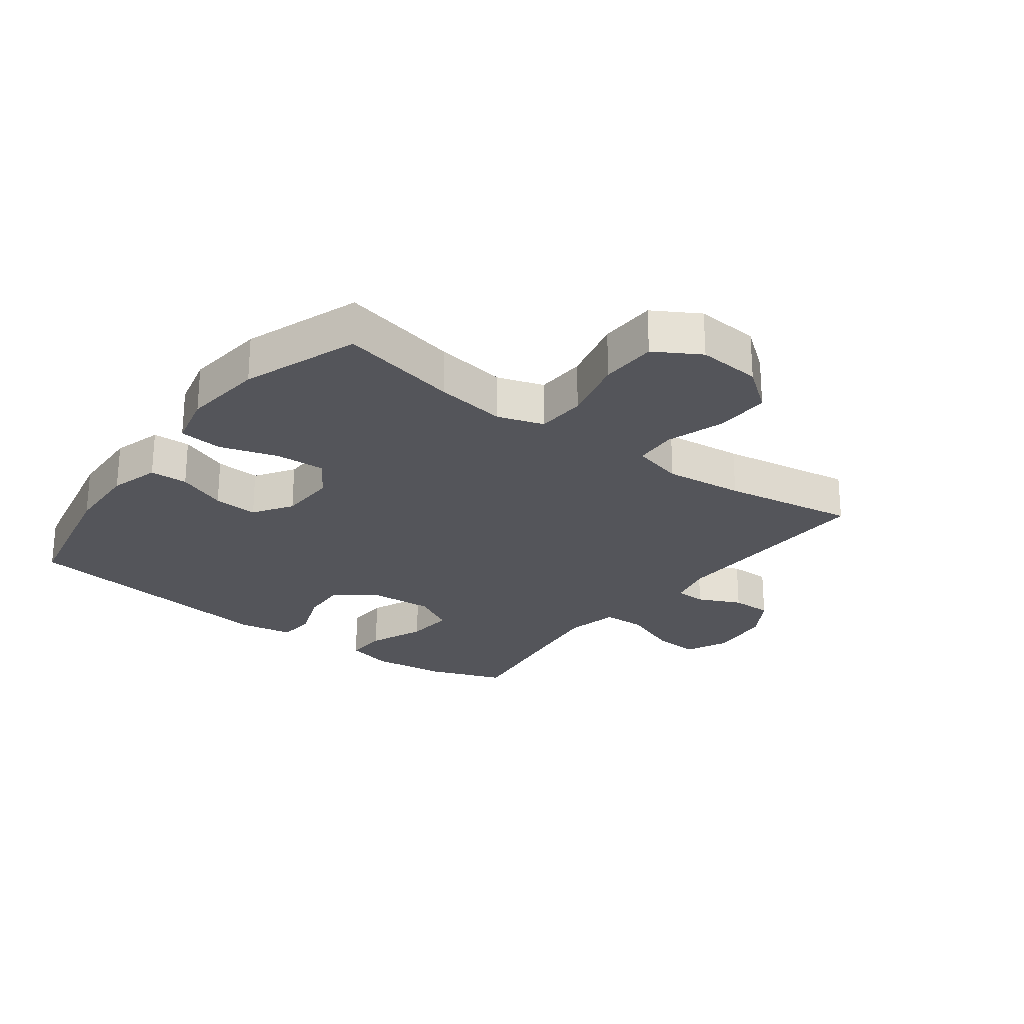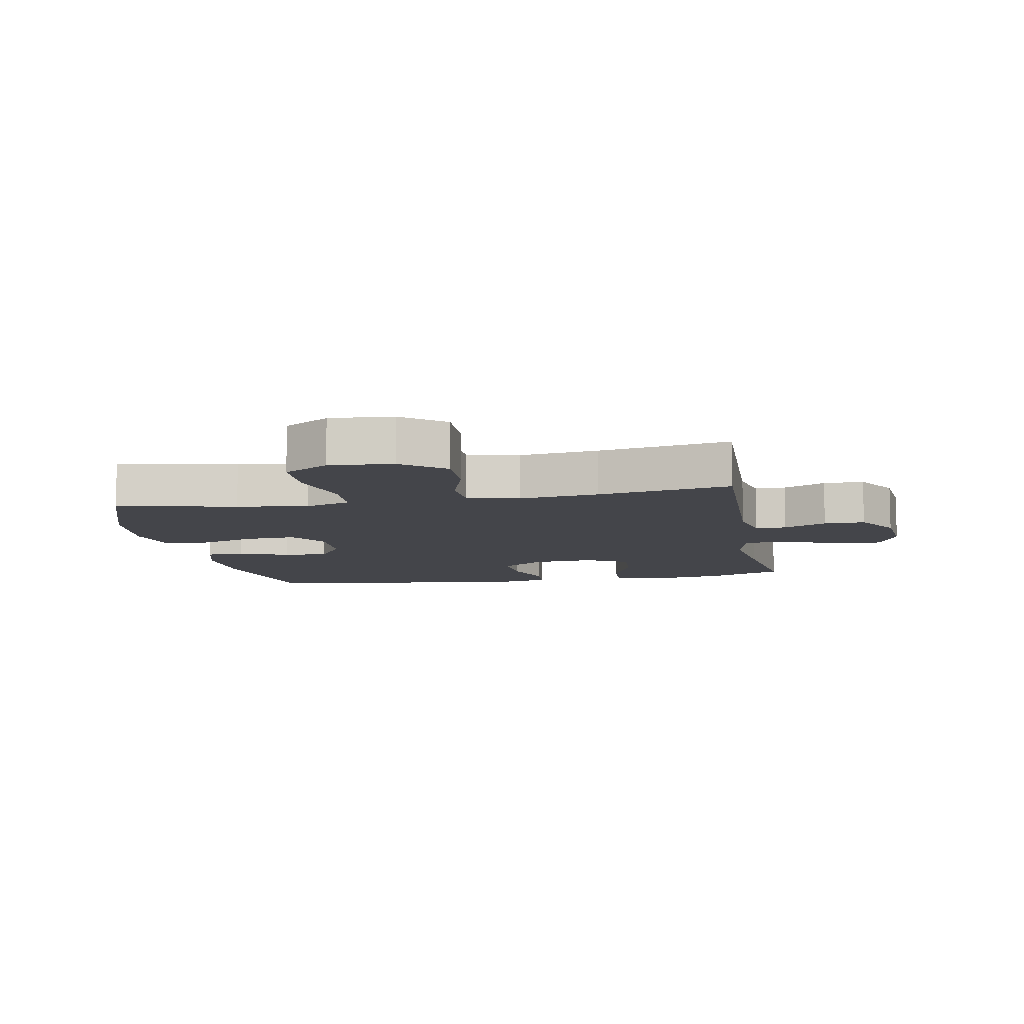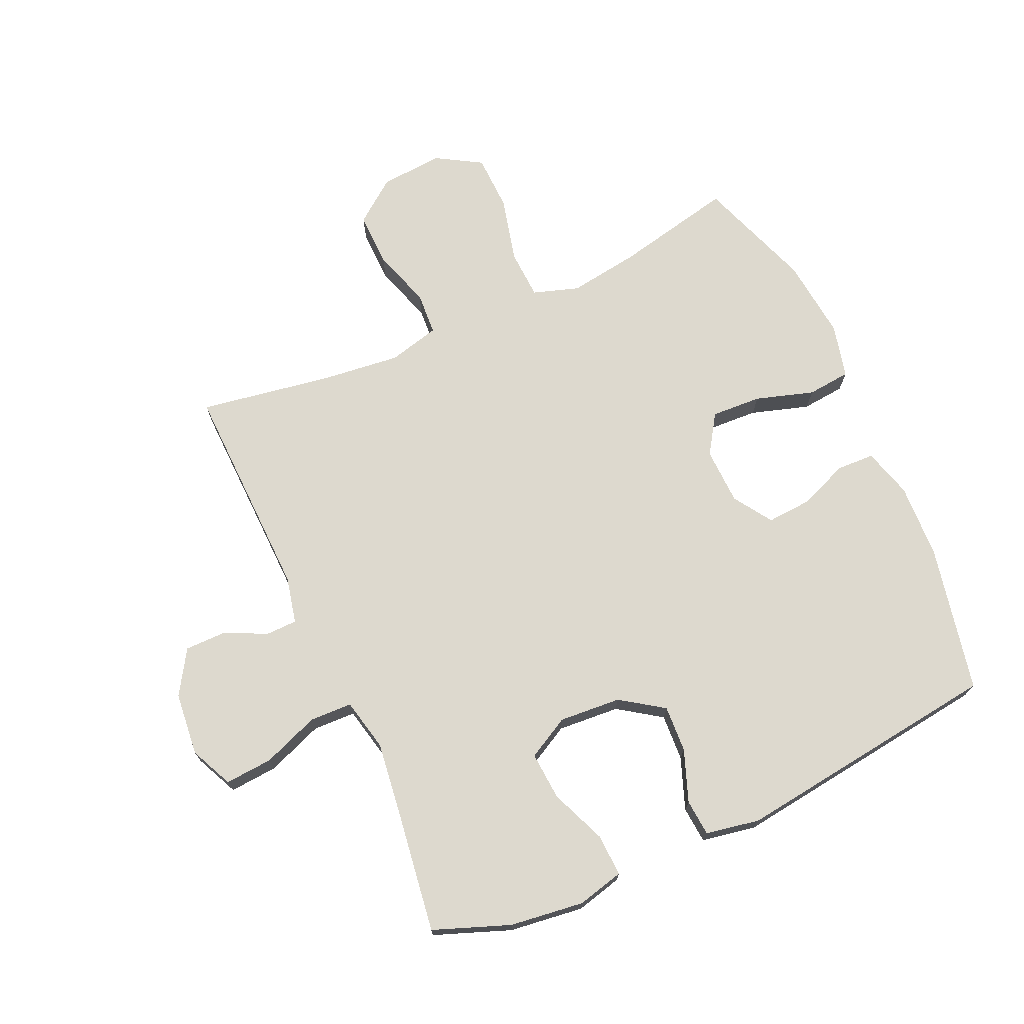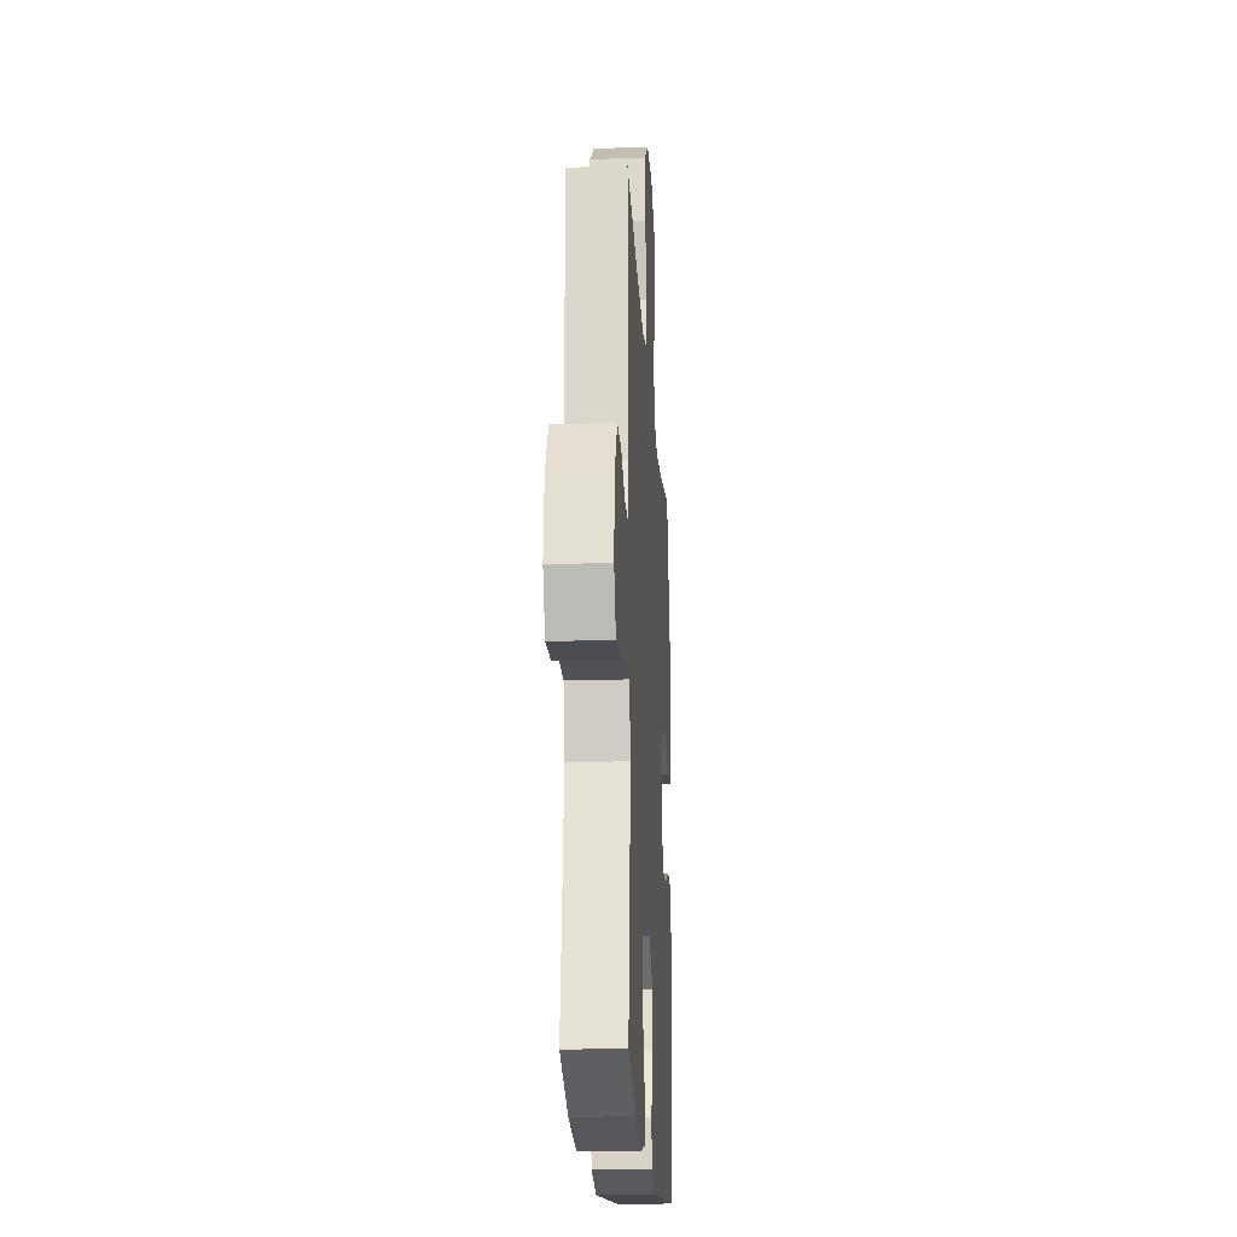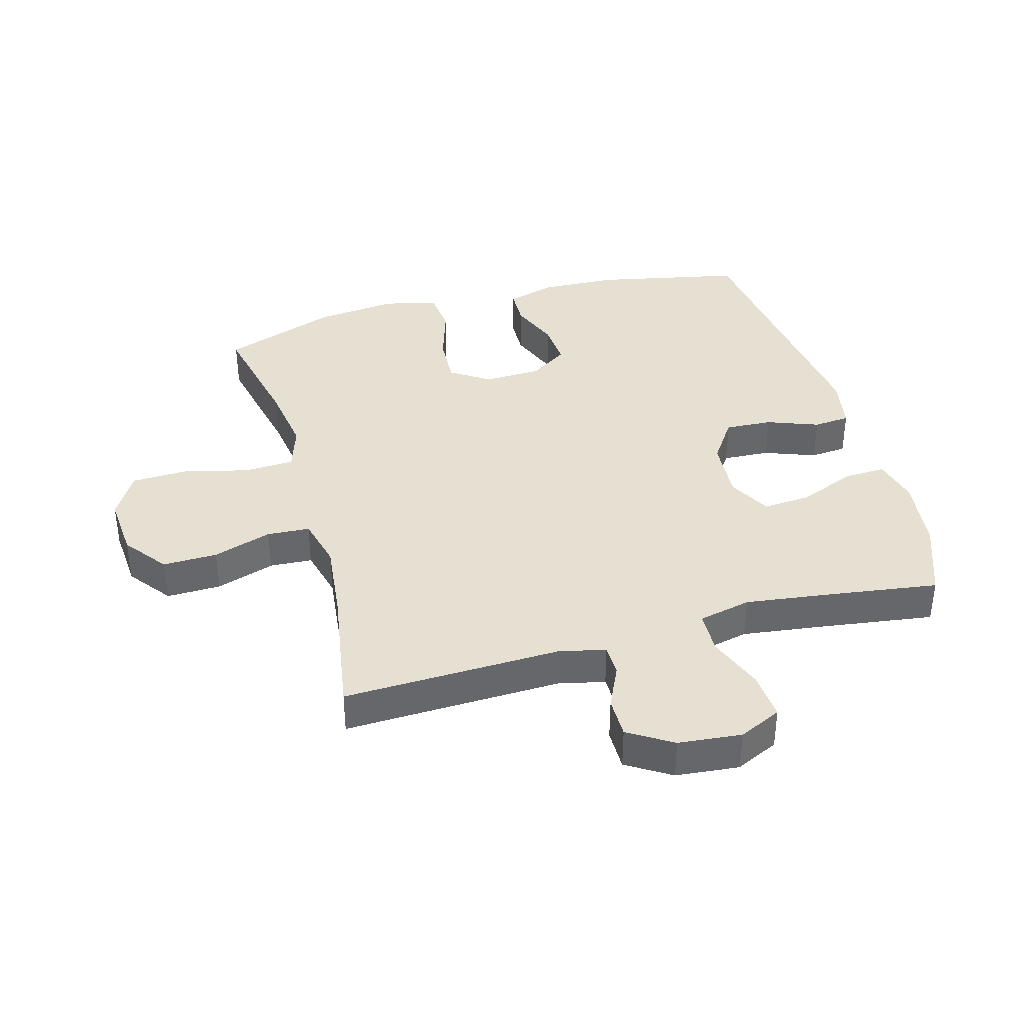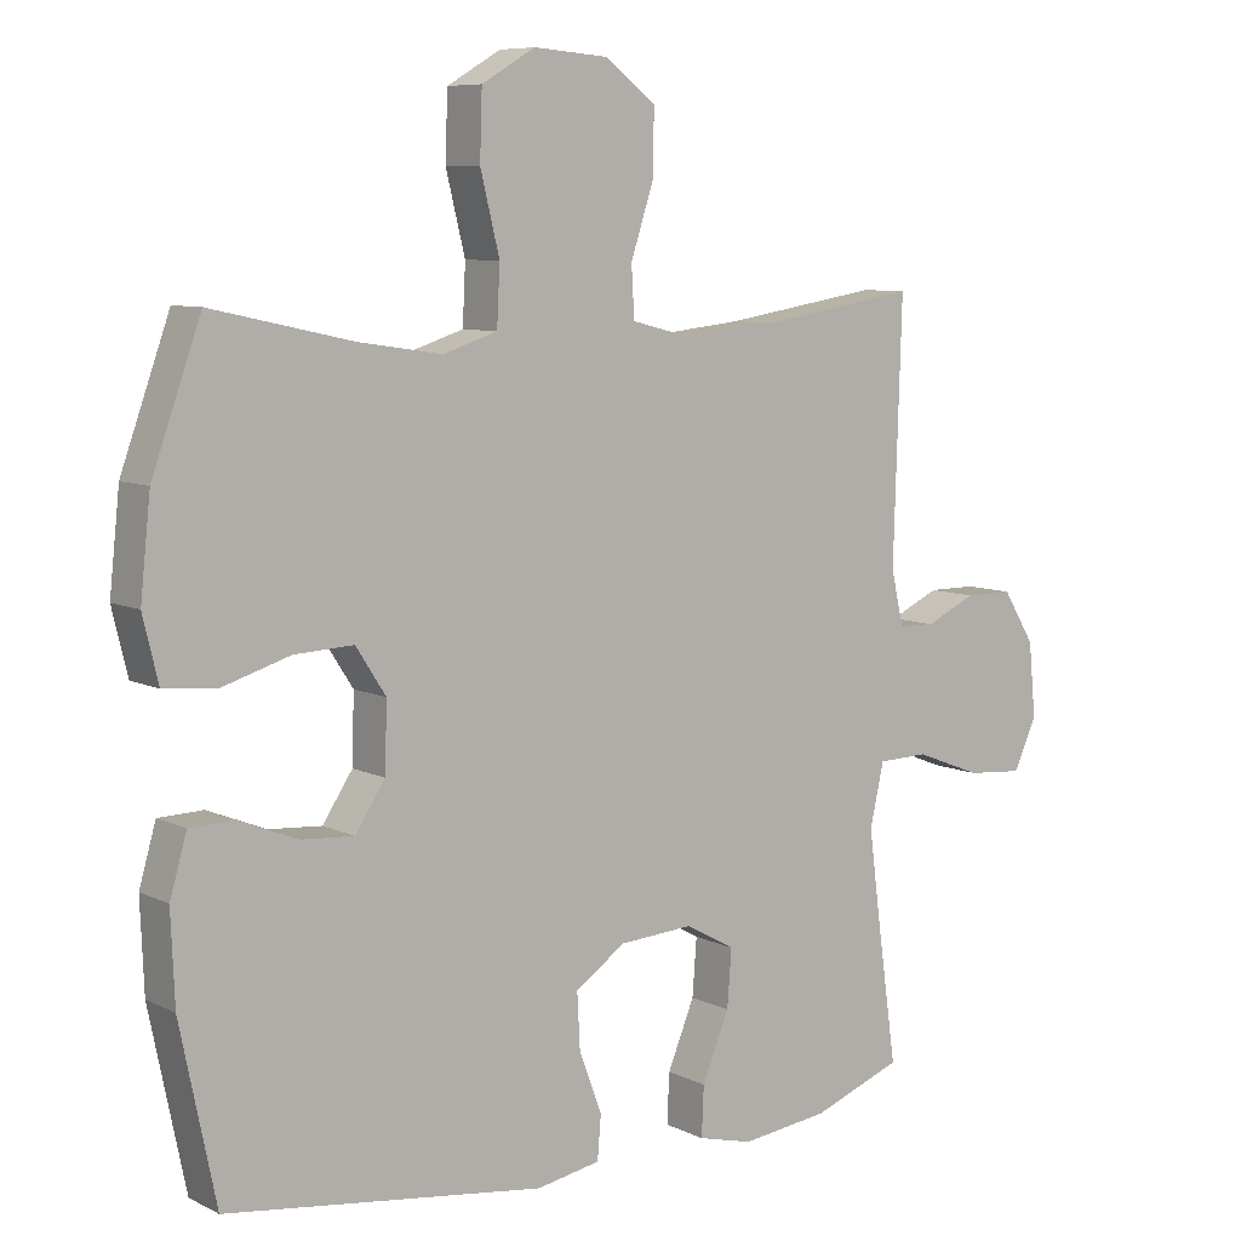
<metadata>
{"format":"obj","ext":"obj","renderer":"f3d","projection":"perspective","resolution":1024,"background":"white","views":[{"elev":-24.9,"azim":-36.9,"up":"+Y"},{"elev":-9.3,"azim":10.7,"up":"+Y"},{"elev":71.8,"azim":155.9,"up":"+Y"},{"elev":-19.8,"azim":93.4,"up":"+Z"},{"elev":38.4,"azim":74.5,"up":"+Y"},{"elev":7.8,"azim":-36.9,"up":"+Z"}]}
</metadata>
<code>
v -0.5 0.07 0.5
v -0.308 0.07 0.458
v -0.194 0.07 0.441
v -0.12 0.07 0.465
v -0.116 0.07 0.545
v -0.142 0.07 0.651
v -0.139 0.07 0.742
v -0.066 0.07 0.785
v 0.036 0.07 0.777
v 0.105 0.07 0.724
v 0.103 0.07 0.636
v 0.072 0.07 0.541
v 0.076 0.07 0.472
v 0.159 0.07 0.451
v 0.286 0.07 0.465
v 0.5 0.07 0.5
v 0.489 0.07 0.148
v 0.506 0.07 0.073
v 0.556 0.07 0.072
v 0.625 0.07 0.104
v 0.691 0.07 0.104
v 0.735 0.07 0.033
v 0.745 0.07 -0.069
v 0.713 0.07 -0.138
v 0.636 0.07 -0.132
v 0.545 0.07 -0.097
v 0.476 0.07 -0.099
v 0.457 0.07 -0.184
v 0.474 0.07 -0.315
v 0.5 0.07 -0.5
v 0.377 0.07 -0.546
v 0.257 0.07 -0.561
v 0.182 0.07 -0.542
v 0.185 0.07 -0.474
v 0.222 0.07 -0.384
v 0.228 0.07 -0.306
v 0.16 0.07 -0.269
v 0.06 0.07 -0.276
v -0.009 0.07 -0.323
v -0.005 0.07 -0.399
v 0.026 0.07 -0.482
v 0.021 0.07 -0.541
v -0.066 0.07 -0.557
v -0.5 0.07 -0.5
v -0.549 0.07 -0.263
v -0.554 0.07 -0.141
v -0.531 0.07 -0.061
v -0.47 0.07 -0.059
v -0.39 0.07 -0.091
v -0.318 0.07 -0.096
v -0.277 0.07 -0.034
v -0.274 0.07 0.058
v -0.315 0.07 0.121
v -0.396 0.07 0.117
v -0.49 0.07 0.088
v -0.56 0.07 0.095
v -0.581 0.07 0.182
v -0.567 0.07 0.313
v -0.5 0 0.5
v -0.308 0 0.458
v -0.194 0 0.441
v -0.12 0 0.465
v -0.116 0 0.545
v -0.142 0 0.651
v -0.139 0 0.742
v -0.066 0 0.785
v 0.036 0 0.777
v 0.105 0 0.724
v 0.103 0 0.636
v 0.072 0 0.541
v 0.076 0 0.472
v 0.159 0 0.451
v 0.286 0 0.465
v 0.5 0 0.5
v 0.489 0 0.148
v 0.506 0 0.073
v 0.556 0 0.072
v 0.625 0 0.104
v 0.691 0 0.104
v 0.735 0 0.033
v 0.745 0 -0.069
v 0.713 0 -0.138
v 0.636 0 -0.132
v 0.545 0 -0.097
v 0.476 0 -0.099
v 0.457 0 -0.184
v 0.474 0 -0.315
v 0.5 0 -0.5
v 0.377 0 -0.546
v 0.257 0 -0.561
v 0.182 0 -0.542
v 0.185 0 -0.474
v 0.222 0 -0.384
v 0.228 0 -0.306
v 0.16 0 -0.269
v 0.06 0 -0.276
v -0.009 0 -0.323
v -0.005 0 -0.399
v 0.026 0 -0.482
v 0.021 0 -0.541
v -0.066 0 -0.557
v -0.5 0 -0.5
v -0.549 0 -0.263
v -0.554 0 -0.141
v -0.531 0 -0.061
v -0.47 0 -0.059
v -0.39 0 -0.091
v -0.318 0 -0.096
v -0.277 0 -0.034
v -0.274 0 0.058
v -0.315 0 0.121
v -0.396 0 0.117
v -0.49 0 0.088
v -0.56 0 0.095
v -0.581 0 0.182
v -0.567 0 0.313
f 58 1 2
f 57 58 2
f 56 57 2
f 55 56 2
f 54 55 2
f 53 54 2 3
f 52 53 3 4
f 51 52 4
f 47 48 49
f 46 47 49
f 45 46 49
f 44 45 49
f 43 44 49
f 42 43 49
f 41 42 49
f 40 41 49
f 39 40 49 50
f 38 39 50 51
f 33 34 35
f 32 33 35
f 31 32 35
f 30 31 35
f 29 30 35
f 28 29 35 36
f 27 28 36 37
f 24 25 26
f 23 24 26
f 22 23 26
f 21 22 26
f 20 21 26
f 19 20 26
f 18 19 26 27
f 38 51 4
f 37 38 4
f 27 37 4
f 18 27 4
f 17 18 4
f 10 11 12
f 9 10 12
f 8 9 12
f 7 8 12
f 6 7 12
f 5 6 12
f 5 12 13
f 4 5 13
f 17 4 13 14
f 15 16 17
f 14 15 17
f 60 59 116
f 60 116 115
f 60 115 114
f 60 114 113
f 60 113 112
f 61 60 112 111
f 62 61 111 110
f 62 110 109
f 107 106 105
f 107 105 104
f 107 104 103
f 107 103 102
f 107 102 101
f 107 101 100
f 107 100 99
f 107 99 98
f 108 107 98 97
f 109 108 97 96
f 93 92 91
f 93 91 90
f 93 90 89
f 93 89 88
f 93 88 87
f 94 93 87 86
f 95 94 86 85
f 84 83 82
f 84 82 81
f 84 81 80
f 84 80 79
f 84 79 78
f 84 78 77
f 85 84 77 76
f 62 109 96
f 62 96 95
f 62 95 85
f 62 85 76
f 62 76 75
f 70 69 68
f 70 68 67
f 70 67 66
f 70 66 65
f 70 65 64
f 70 64 63
f 71 70 63
f 71 63 62
f 72 71 62 75
f 75 74 73
f 75 73 72
f 1 59 60 2
f 2 60 61 3
f 3 61 62 4
f 4 62 63 5
f 5 63 64 6
f 6 64 65 7
f 7 65 66 8
f 8 66 67 9
f 9 67 68 10
f 10 68 69 11
f 11 69 70 12
f 12 70 71 13
f 13 71 72 14
f 14 72 73 15
f 15 73 74 16
f 16 74 75 17
f 17 75 76 18
f 18 76 77 19
f 19 77 78 20
f 20 78 79 21
f 21 79 80 22
f 22 80 81 23
f 23 81 82 24
f 24 82 83 25
f 25 83 84 26
f 26 84 85 27
f 27 85 86 28
f 28 86 87 29
f 29 87 88 30
f 30 88 89 31
f 31 89 90 32
f 32 90 91 33
f 33 91 92 34
f 34 92 93 35
f 35 93 94 36
f 36 94 95 37
f 37 95 96 38
f 38 96 97 39
f 39 97 98 40
f 40 98 99 41
f 41 99 100 42
f 42 100 101 43
f 43 101 102 44
f 44 102 103 45
f 45 103 104 46
f 46 104 105 47
f 47 105 106 48
f 48 106 107 49
f 49 107 108 50
f 50 108 109 51
f 51 109 110 52
f 52 110 111 53
f 53 111 112 54
f 54 112 113 55
f 55 113 114 56
f 56 114 115 57
f 57 115 116 58
f 58 116 59 1

</code>
